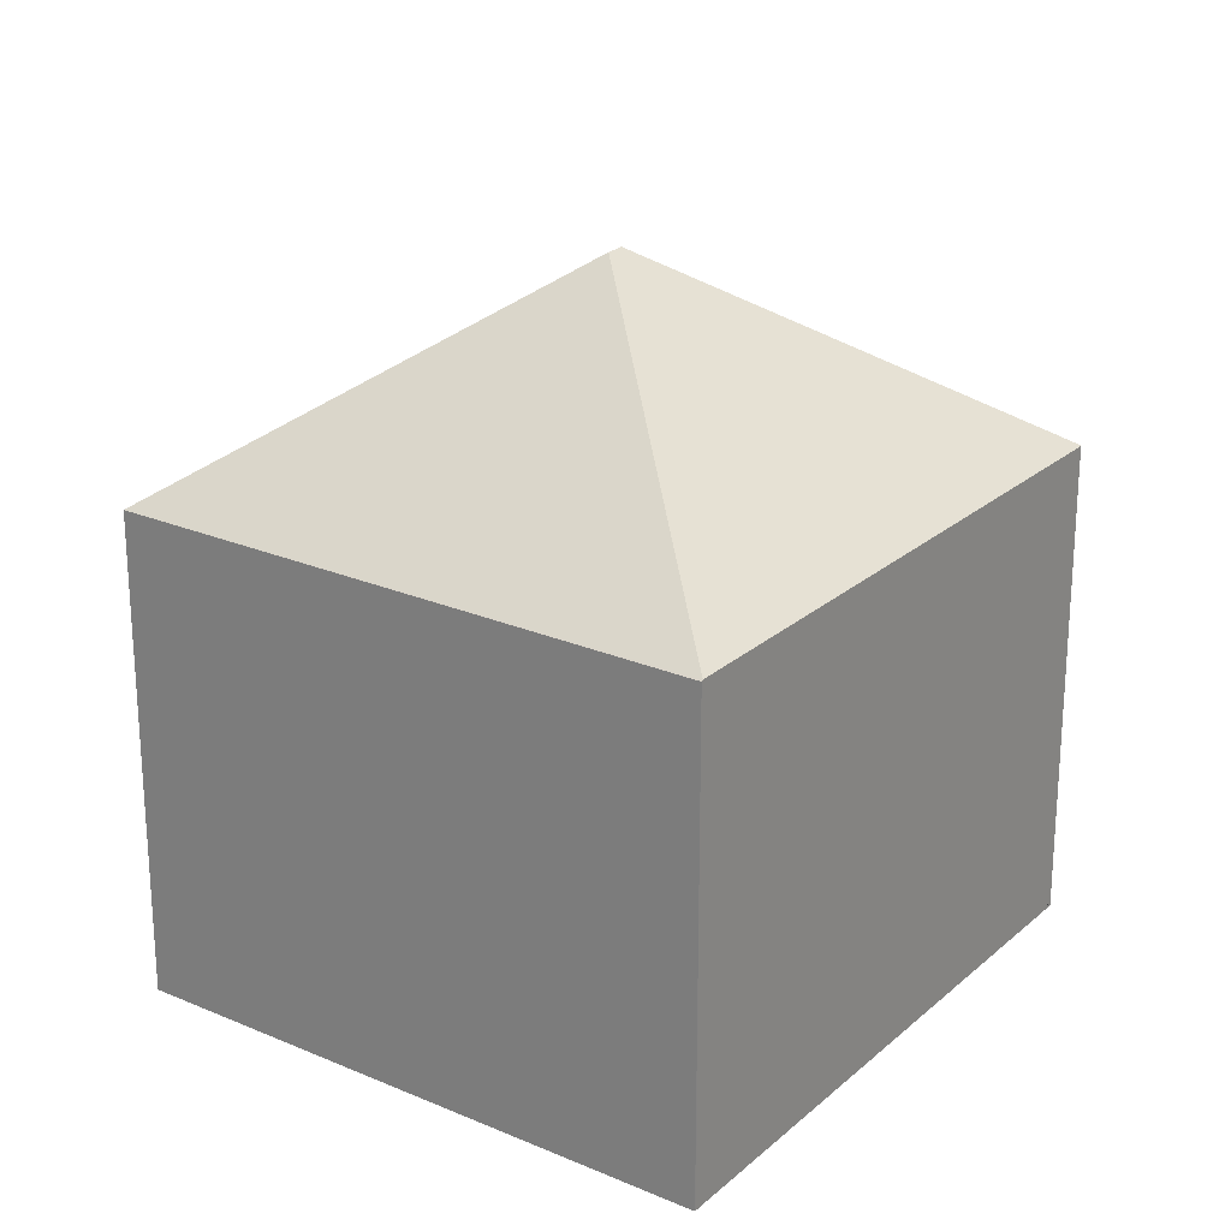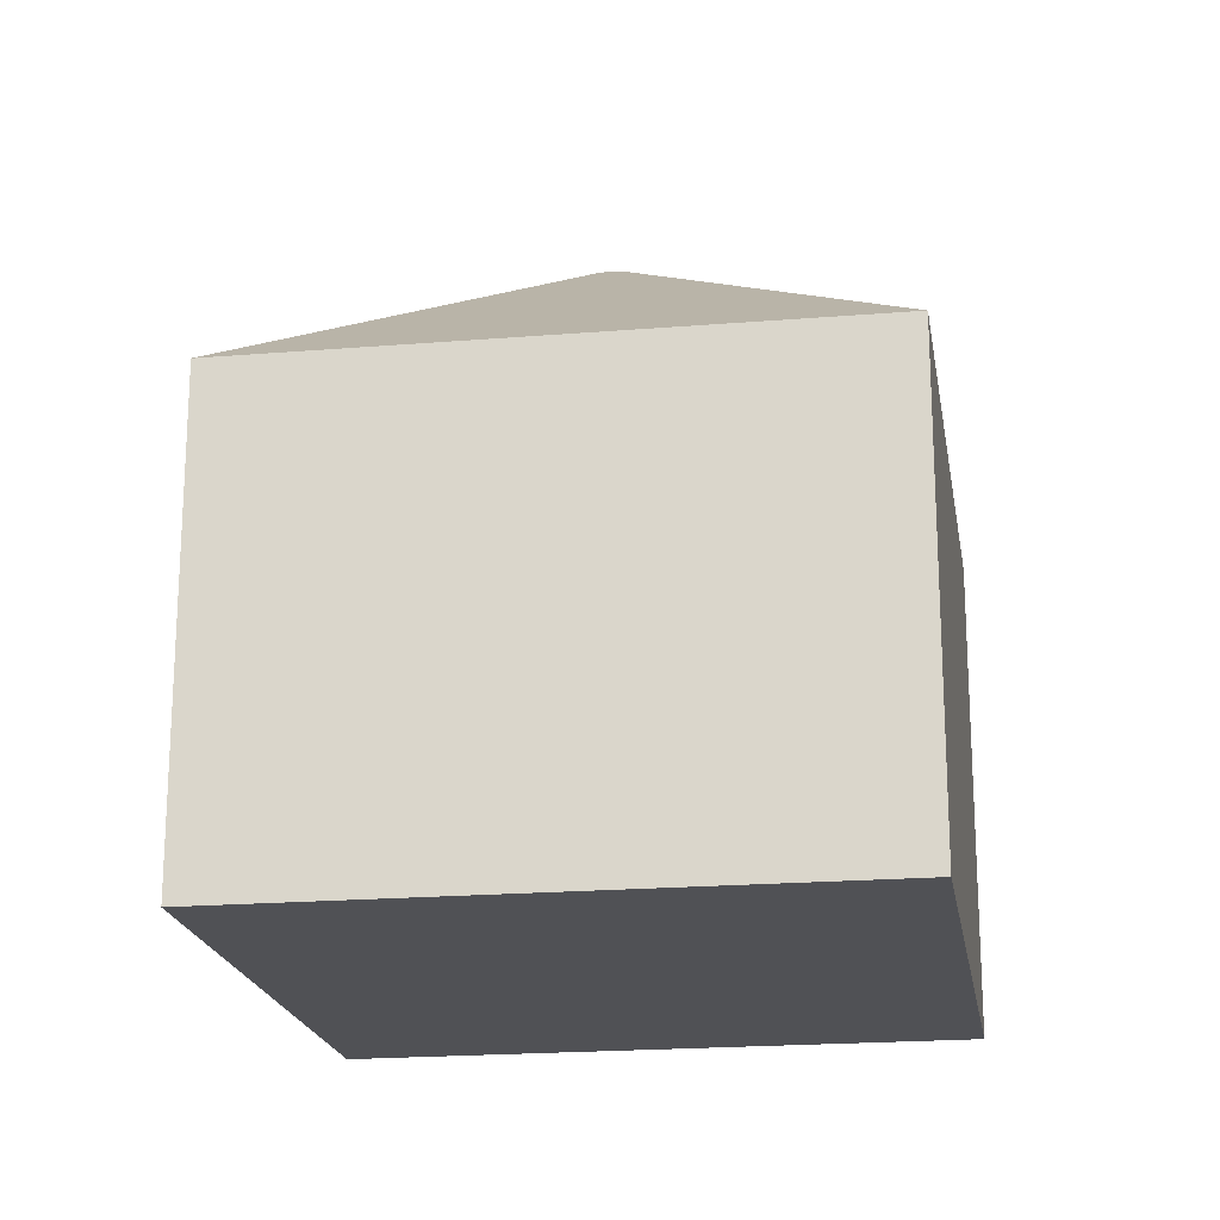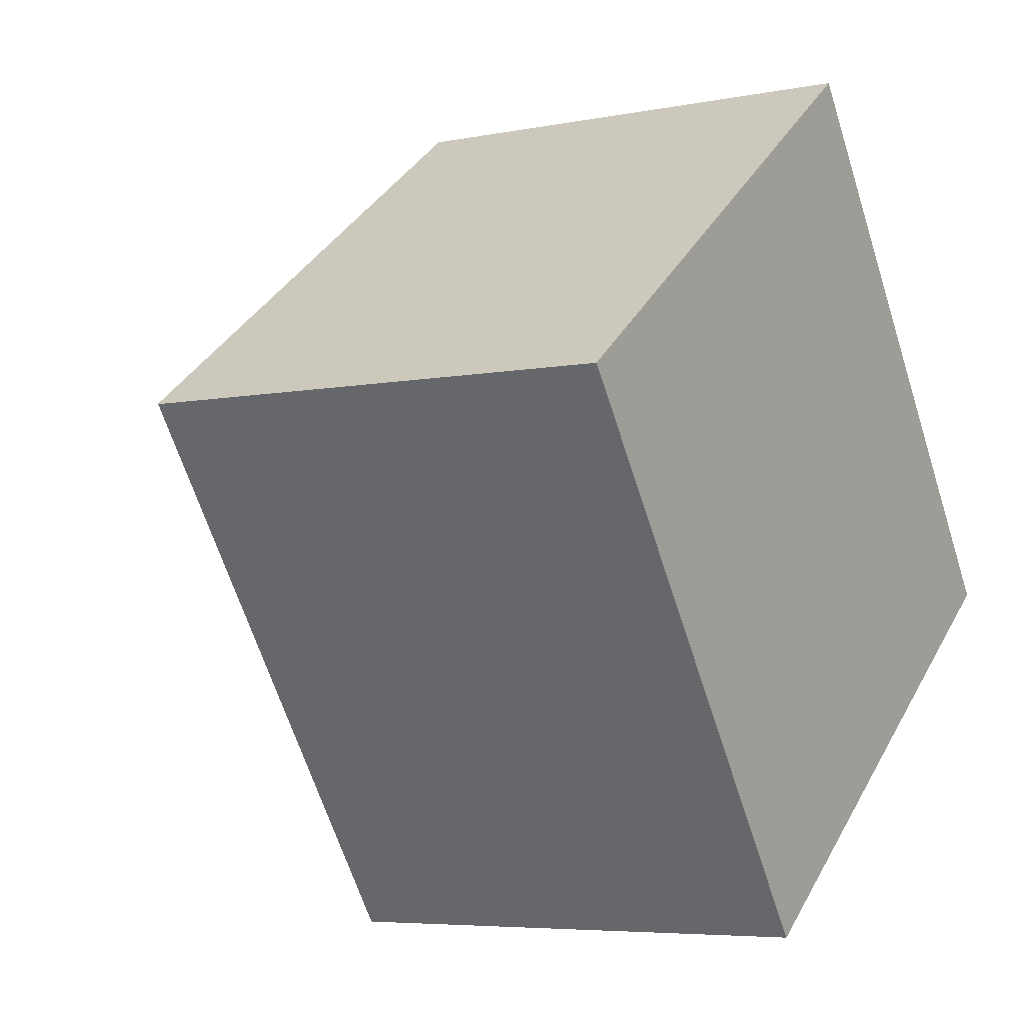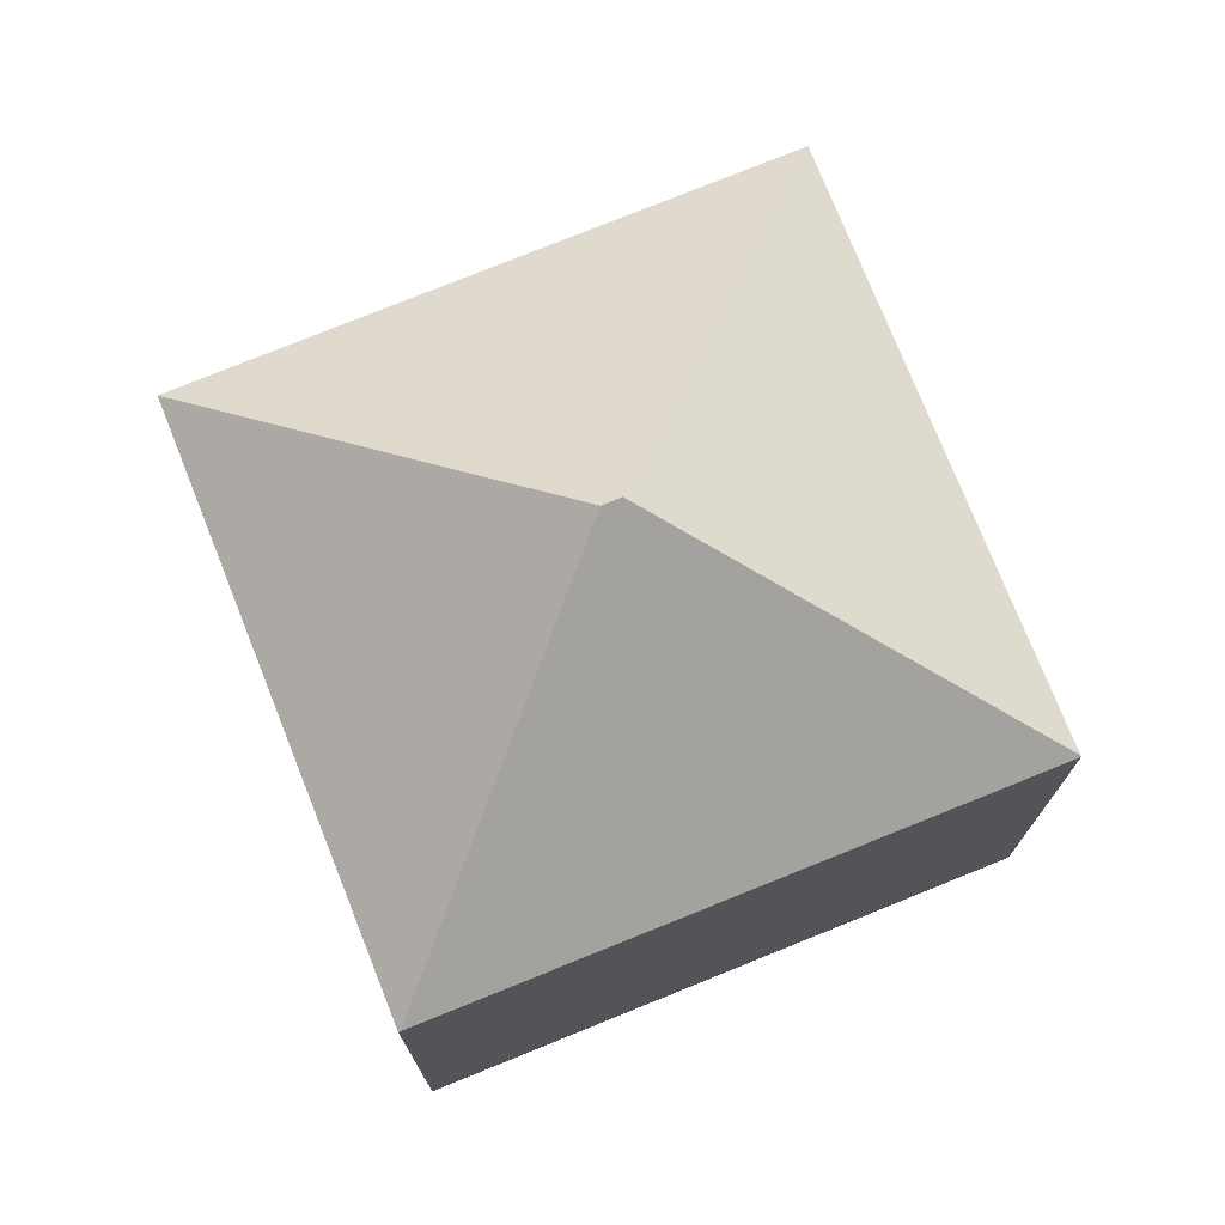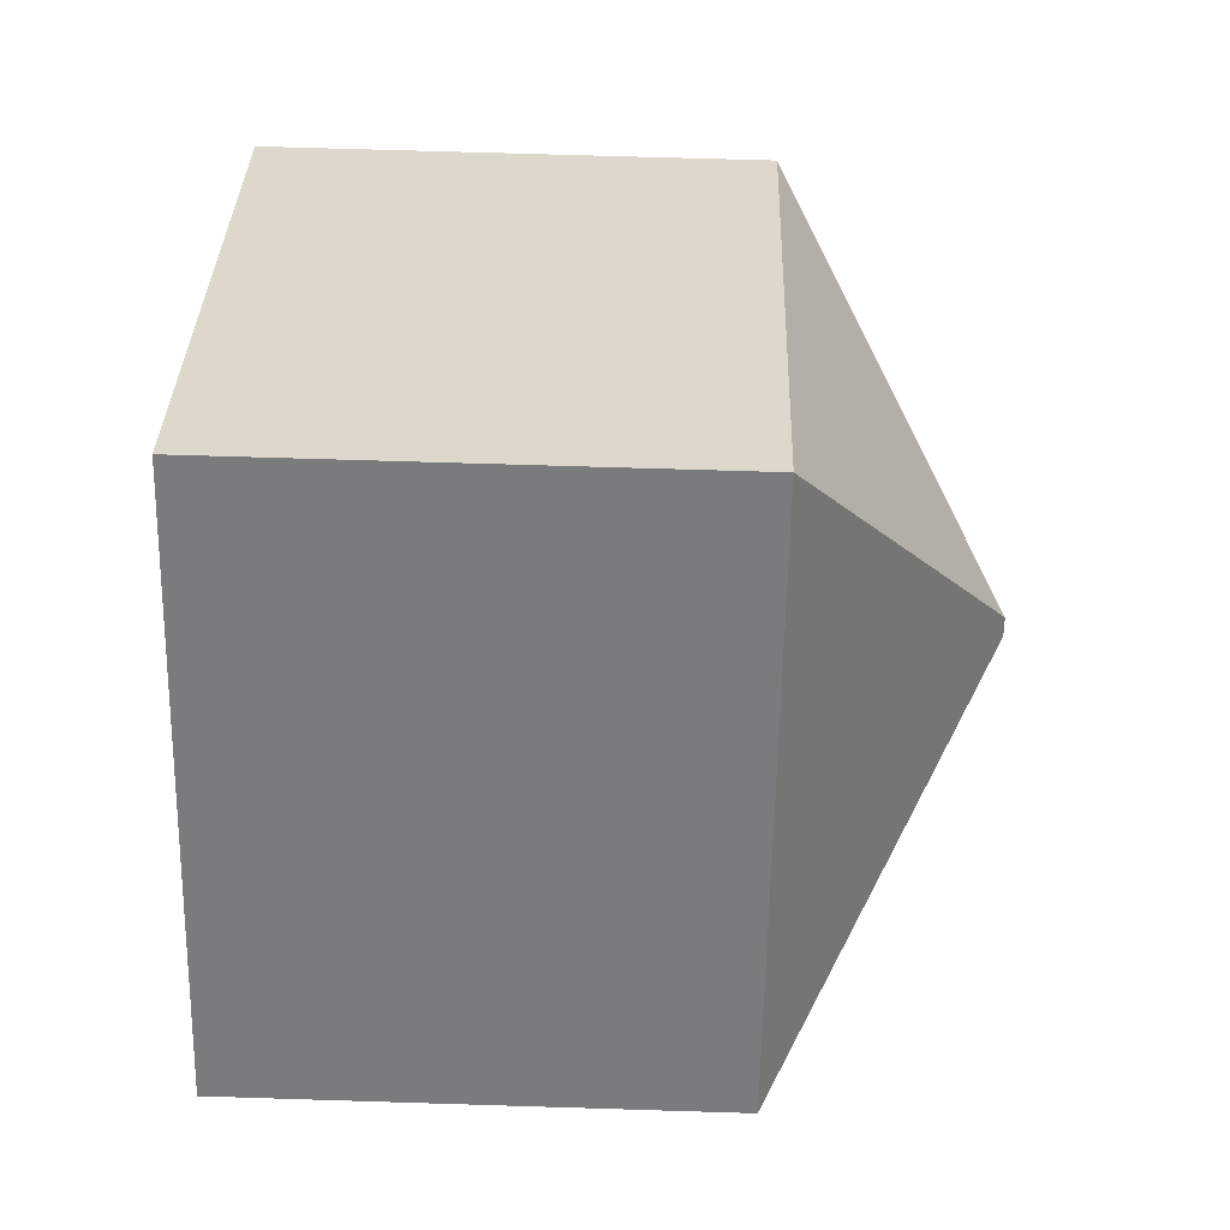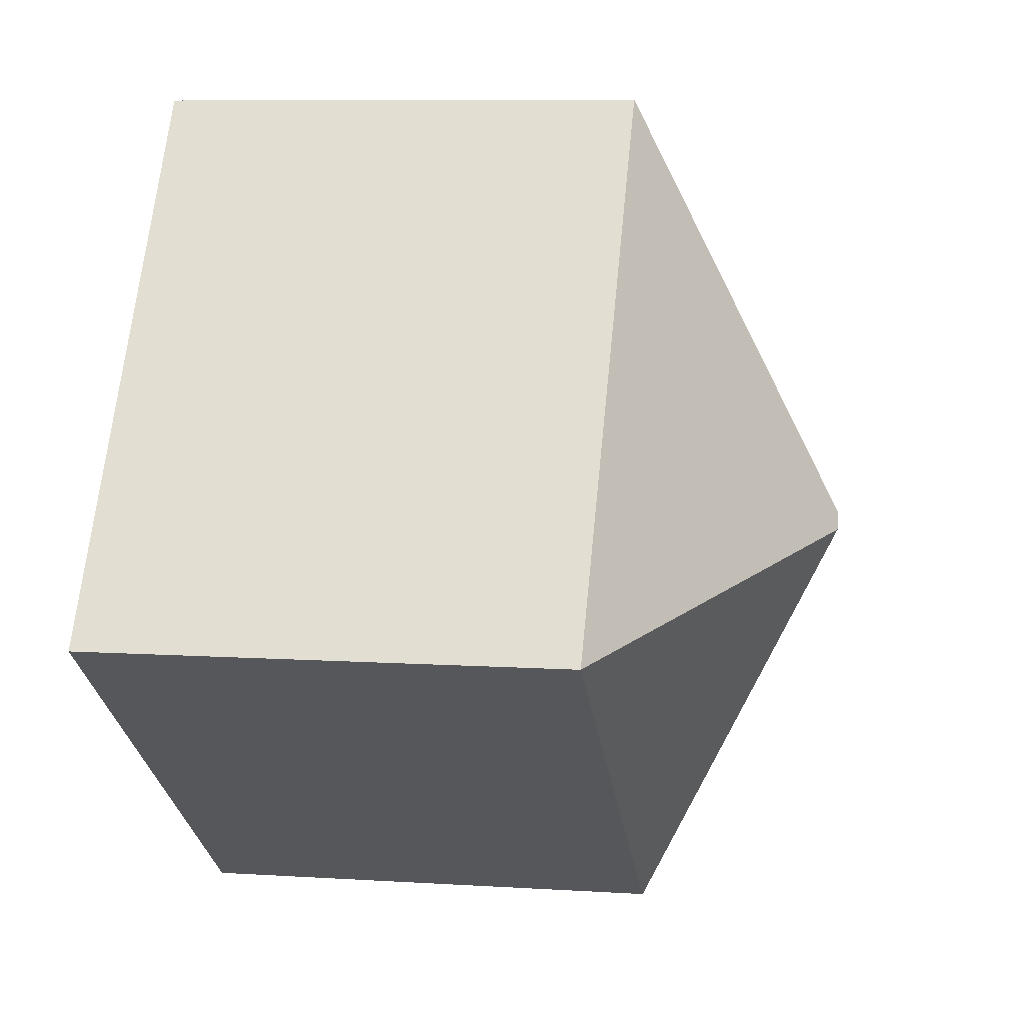
<metadata>
{"format":"obj","ext":"obj","renderer":"f3d","projection":"perspective","resolution":1024,"background":"white","views":[{"elev":23.8,"azim":179.4,"up":"+Y"},{"elev":-20.2,"azim":63.0,"up":"+Y"},{"elev":-5.7,"azim":-58.6,"up":"+Z"},{"elev":75.0,"azim":-147.9,"up":"+Y"},{"elev":67.1,"azim":91.8,"up":"+Z"},{"elev":8.6,"azim":99.7,"up":"+Z"}]}
</metadata>
<code>
v  0.015 7.469 0.011
v  5.67 7.489 -7.855
v  0 7.456 4.565e-16
v  6.546 10.72 -1.036
v  6.723 10.72 -1.283
v  7.606 7.469 5.577
v  13.26 7.466 -2.333
v  5.685 7.471 -7.876
v  0 0 0
v  7.606 -3.415e-16 5.577
v  0.015 -6.736e-19 0.011
v  13.26 1.429e-16 -2.333
v  5.685 4.823e-16 -7.876
v  5.67 4.81e-16 -7.855
g defaultobject
f 1 2 3
f 2 1 4
f 2 4 5
f 4 1 6
f 5 6 7
f 6 5 4
f 2 7 8
f 7 2 5
f 3 6 1
f 6 3 9
f 6 9 10
f 10 9 11
f 10 7 6
f 7 10 12
f 7 13 8
f 13 7 12
f 2 9 3
f 9 2 8
f 9 8 14
f 14 8 13
f 11 12 10
f 12 11 9
f 12 9 14
f 12 14 13

</code>
